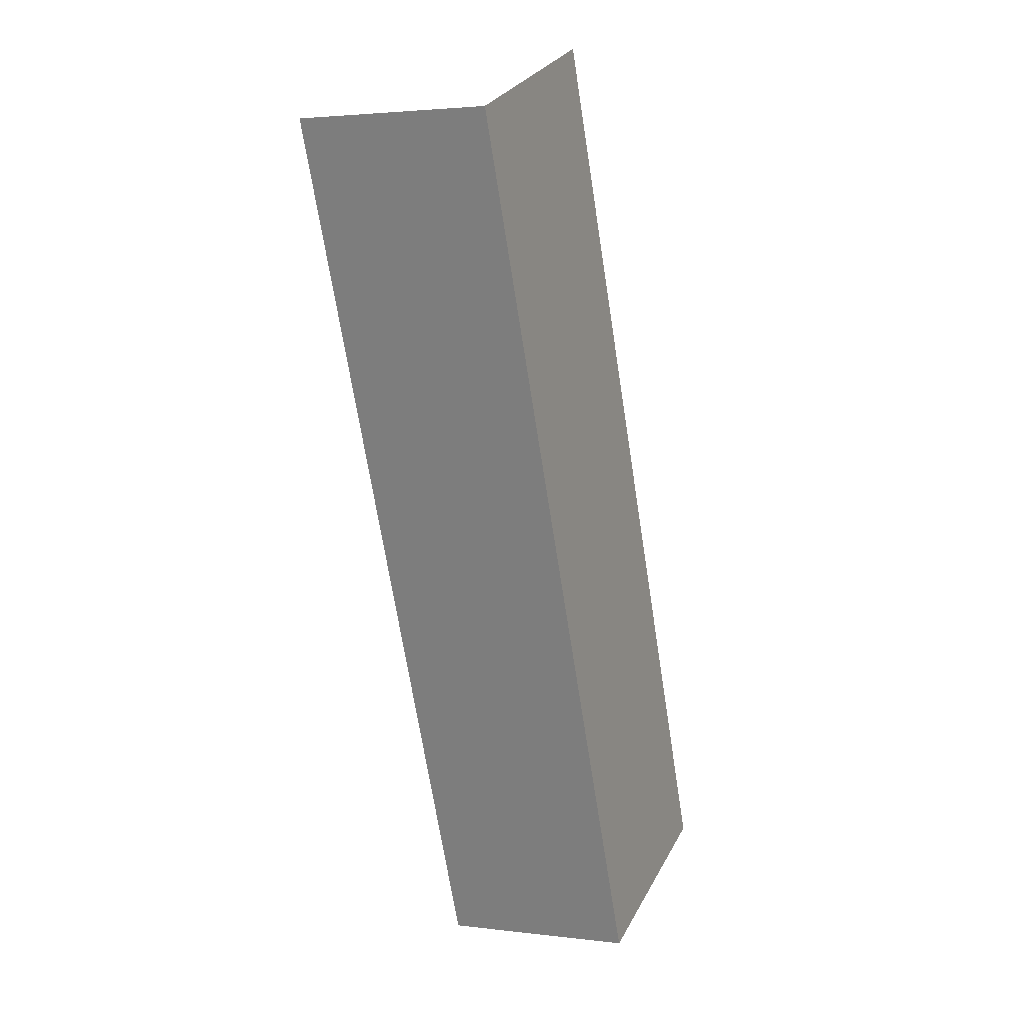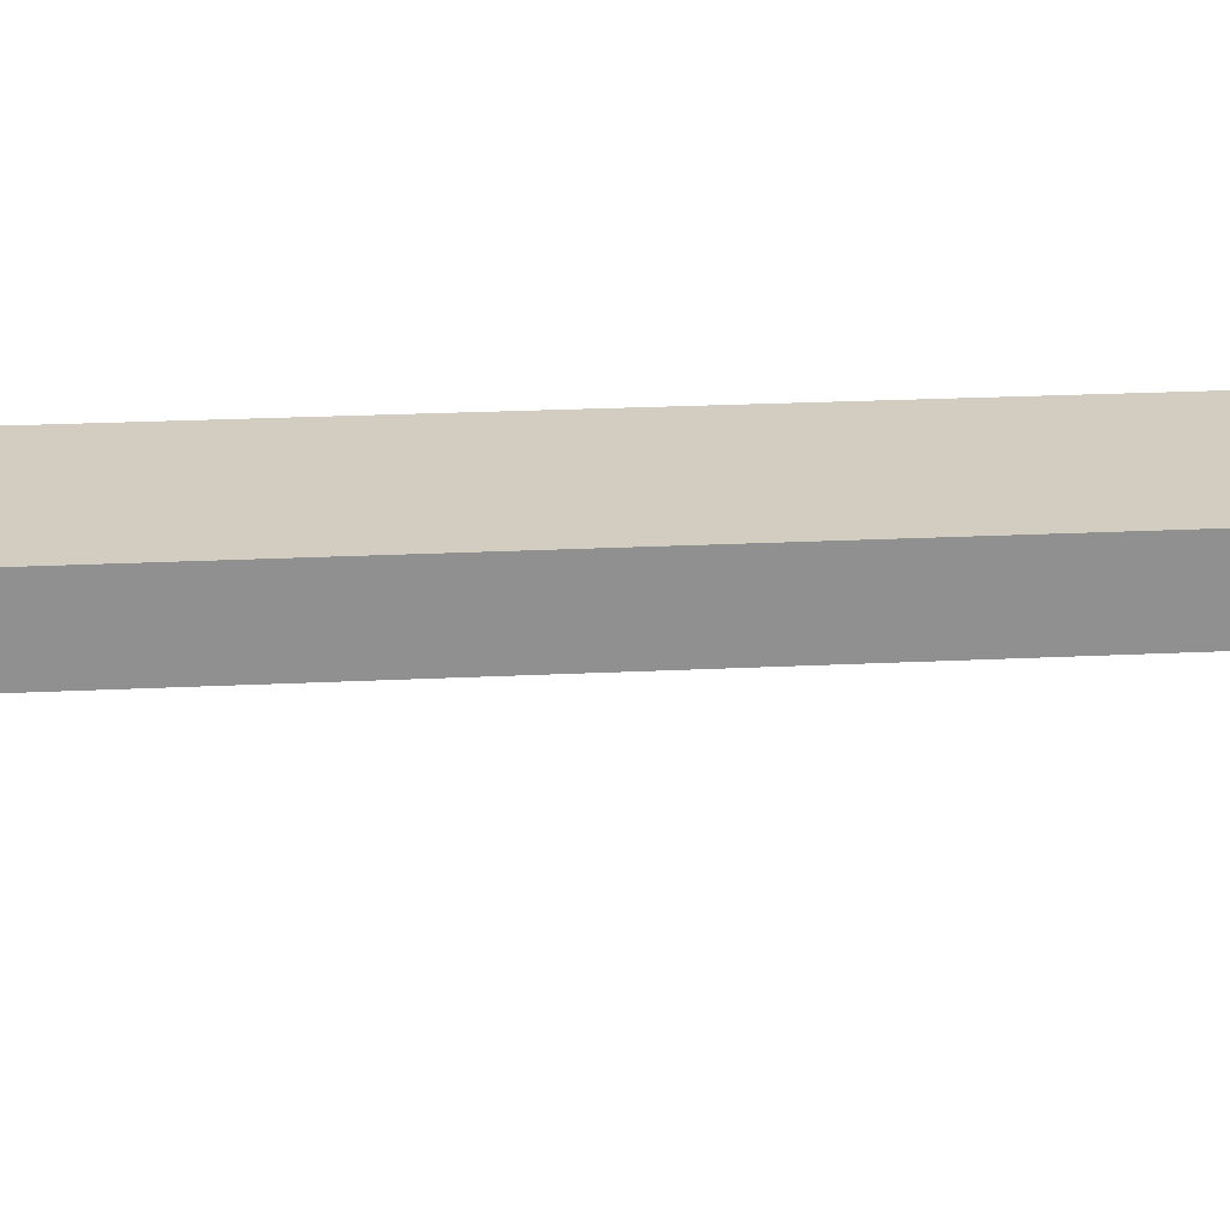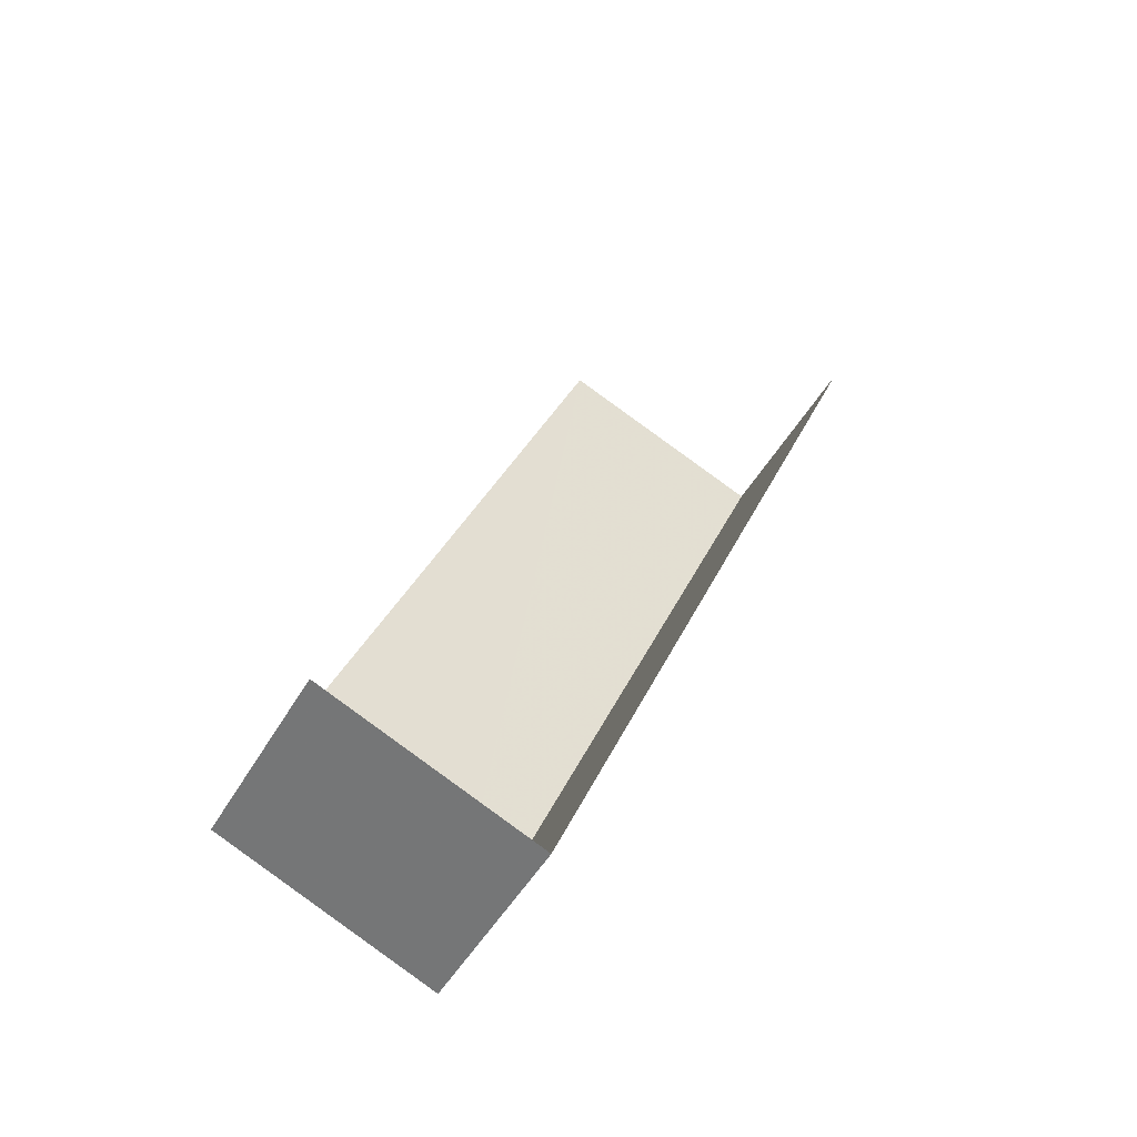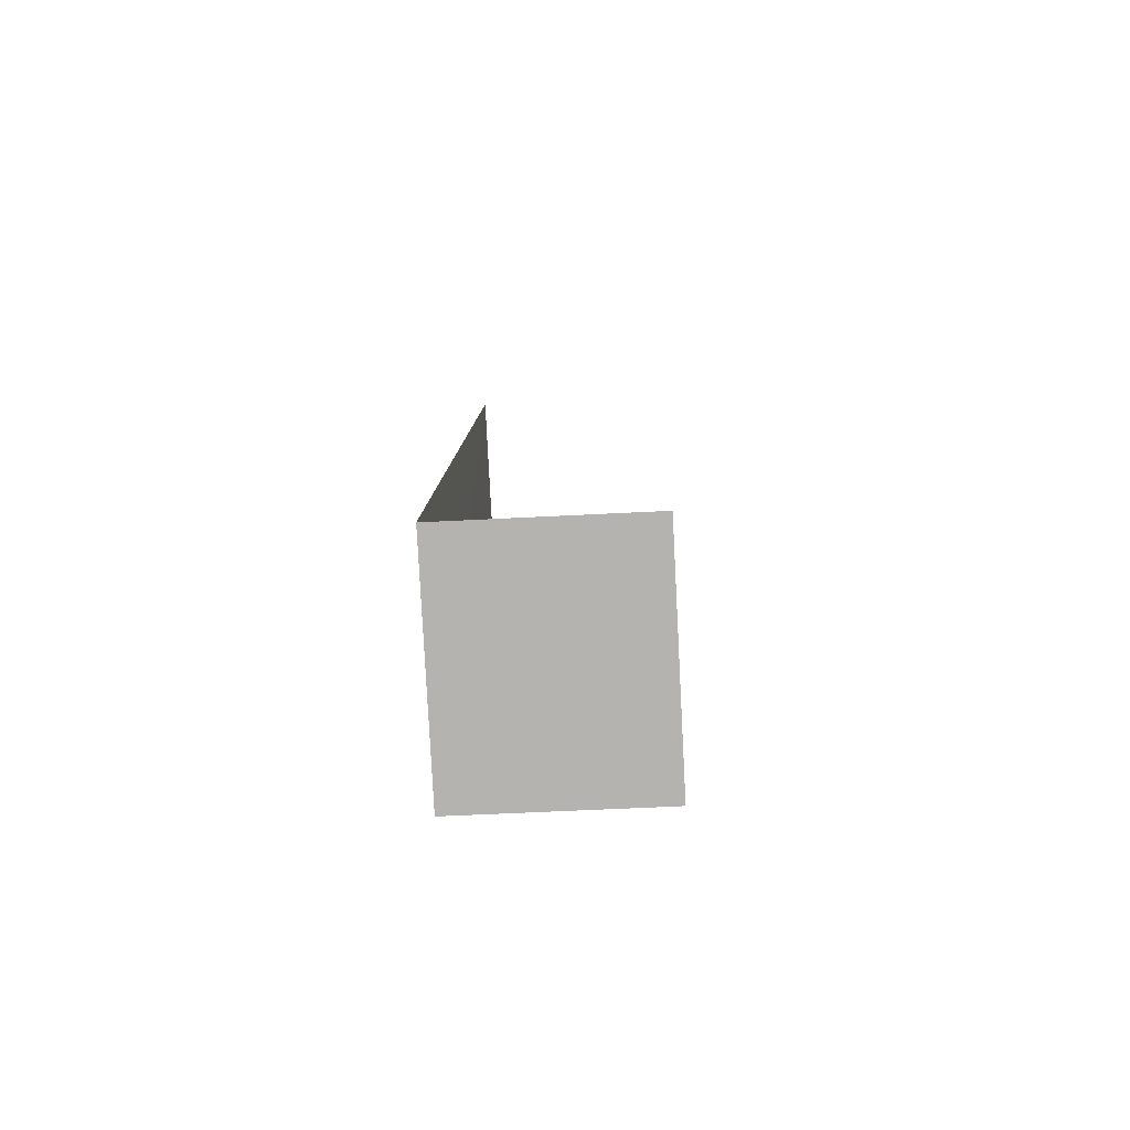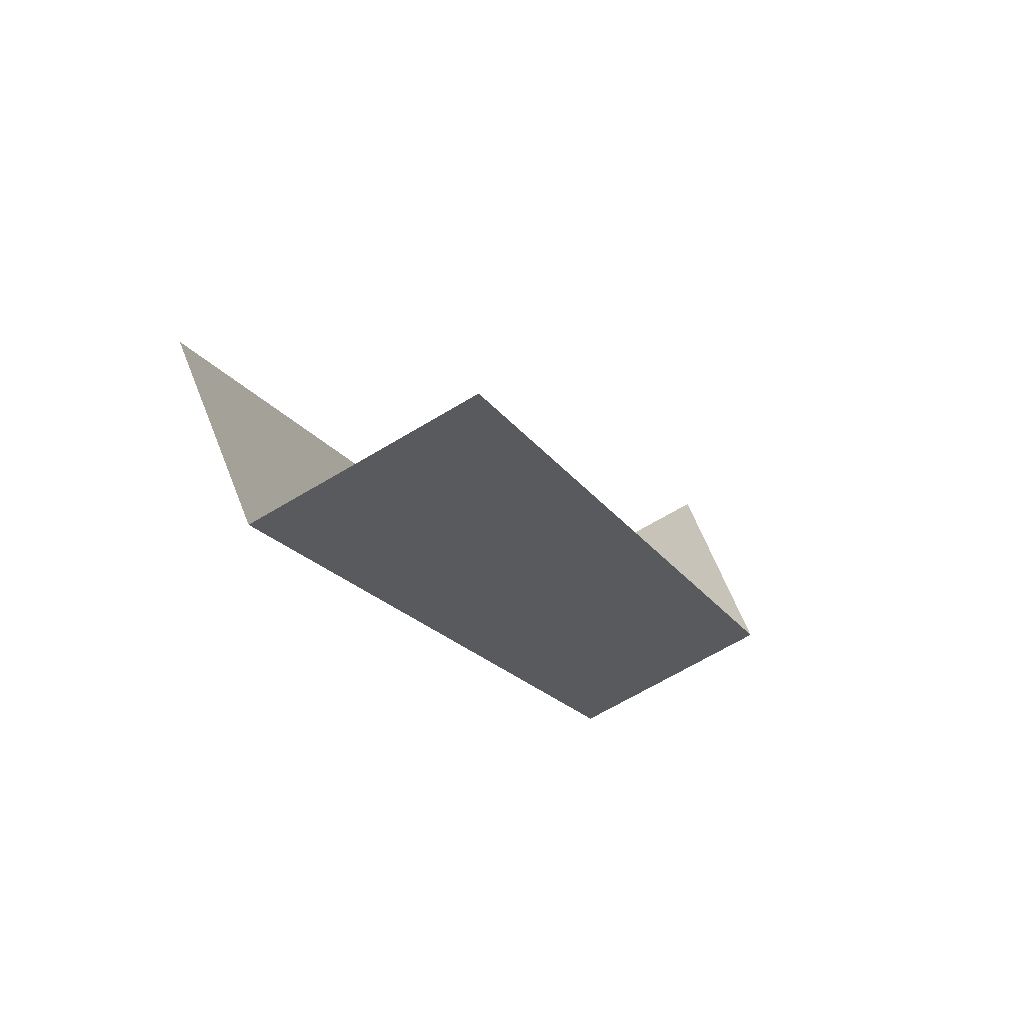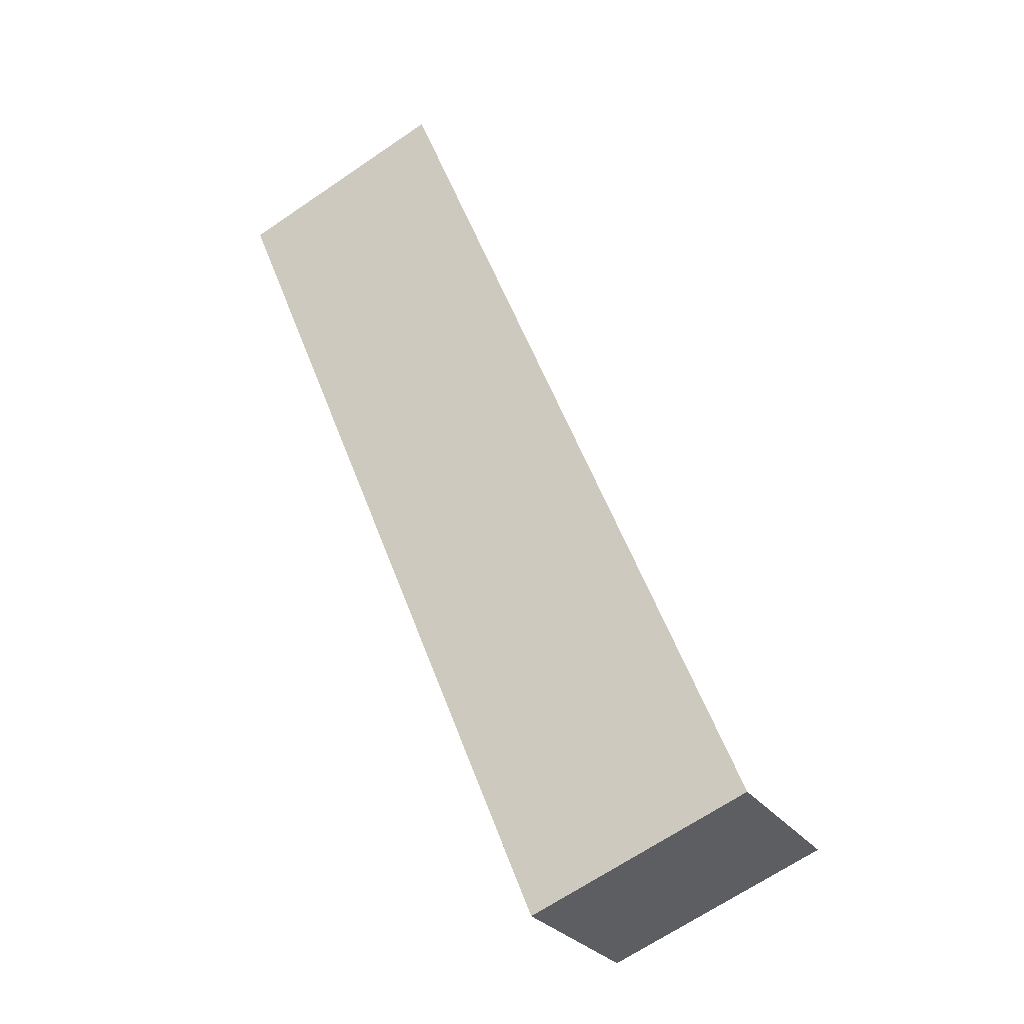
<metadata>
{"format":"obj","ext":"obj","renderer":"f3d","projection":"perspective","resolution":1024,"background":"white","views":[{"elev":2.5,"azim":-66.1,"up":"+Y"},{"elev":24.6,"azim":107.7,"up":"+Z"},{"elev":-49.3,"azim":151.2,"up":"+Y"},{"elev":-58.3,"azim":93.2,"up":"+Y"},{"elev":64.5,"azim":-21.9,"up":"+Y"},{"elev":-26.8,"azim":26.6,"up":"+Y"}]}
</metadata>
<code>
v -2.201e+05 -1.237e+05 40.13
v -2.201e+05 -1.237e+05 40.13
v -2.201e+05 -1.237e+05 40.13
v -2.201e+05 -1.237e+05 40.13
v -2.201e+05 -1.237e+05 42.24
v -2.201e+05 -1.237e+05 42.24
v -2.201e+05 -1.237e+05 42.24
v -2.201e+05 -1.237e+05 42.24
f 1 2 3
f 1 4 2
f 6 1 3
f 7 6 3
f 8 4 1
f 6 8 1
f 5 6 7
f 5 8 6
f 5 3 2
f 5 7 3
f 5 2 4
f 8 5 4

</code>
